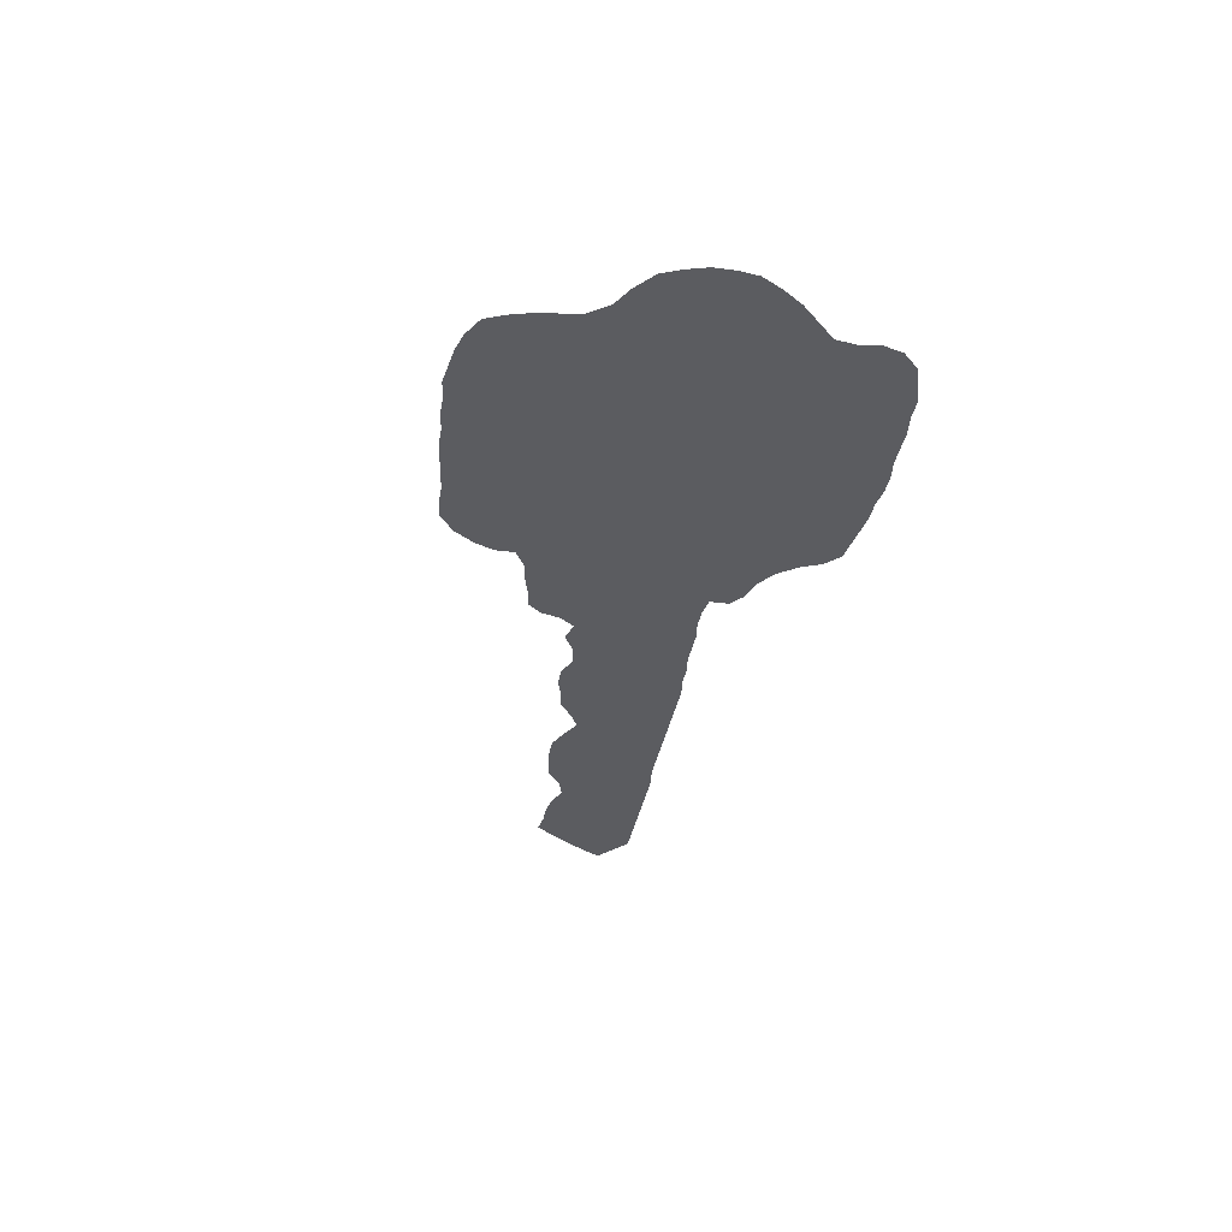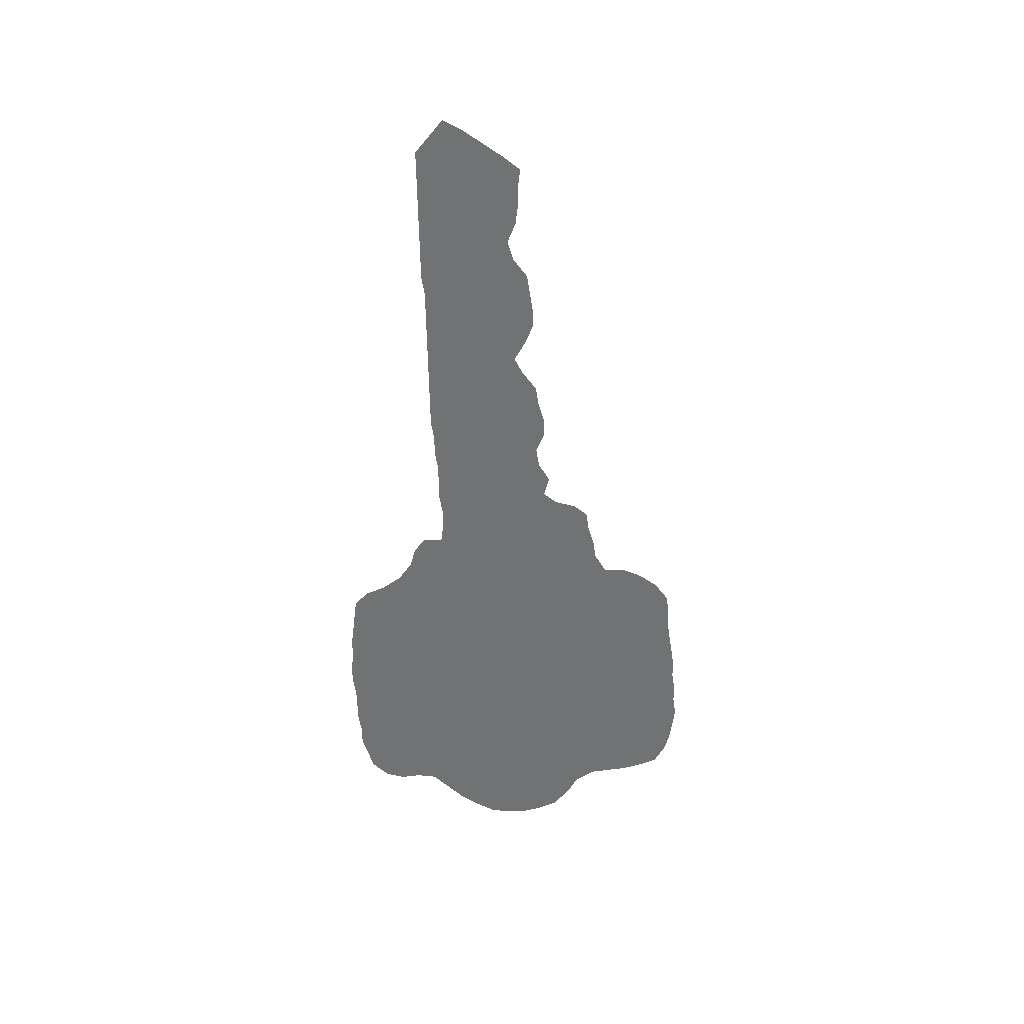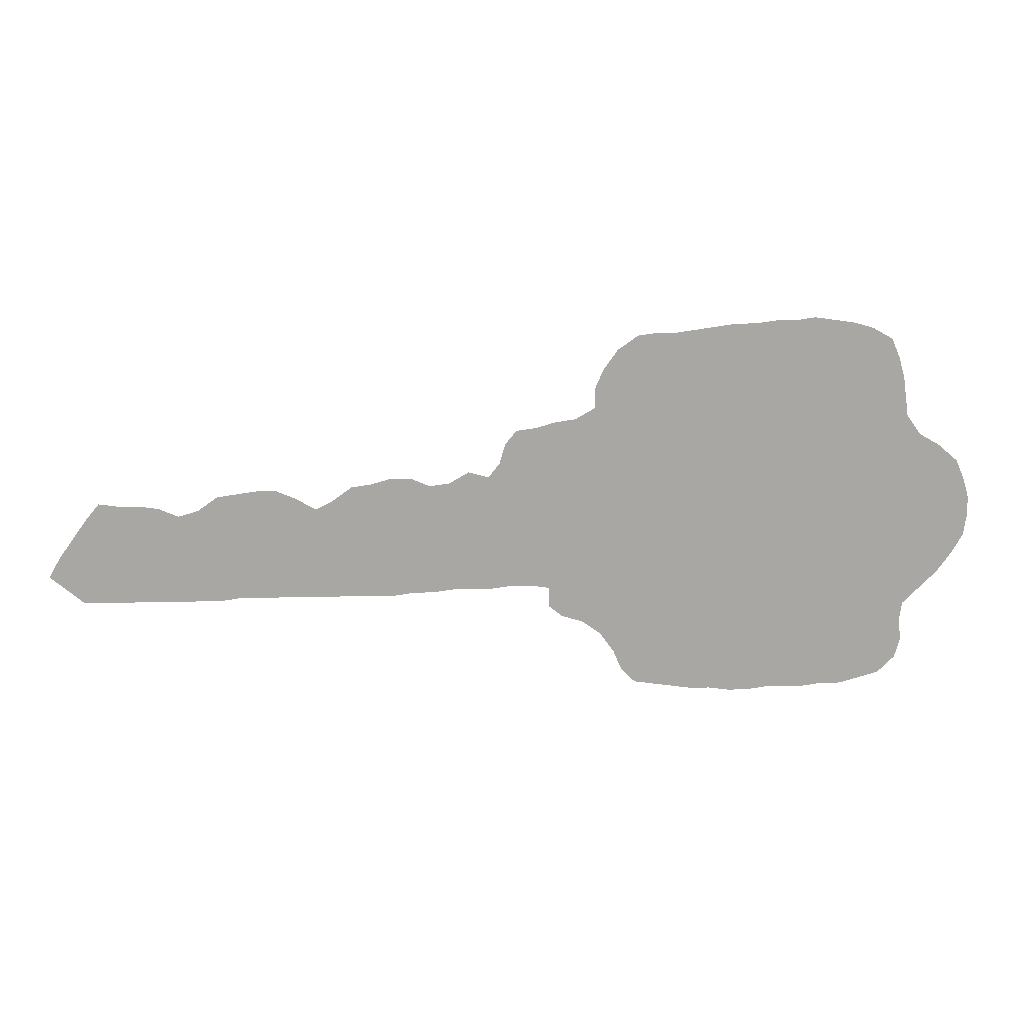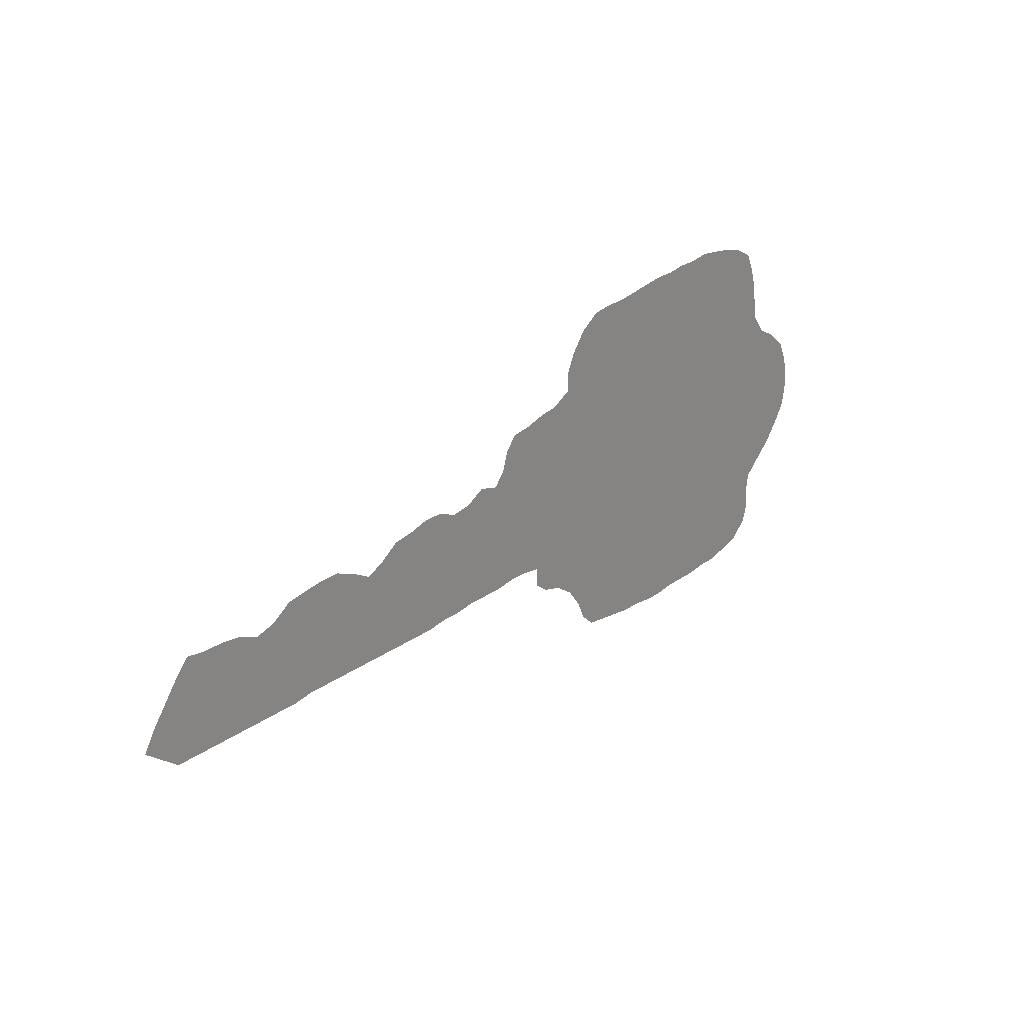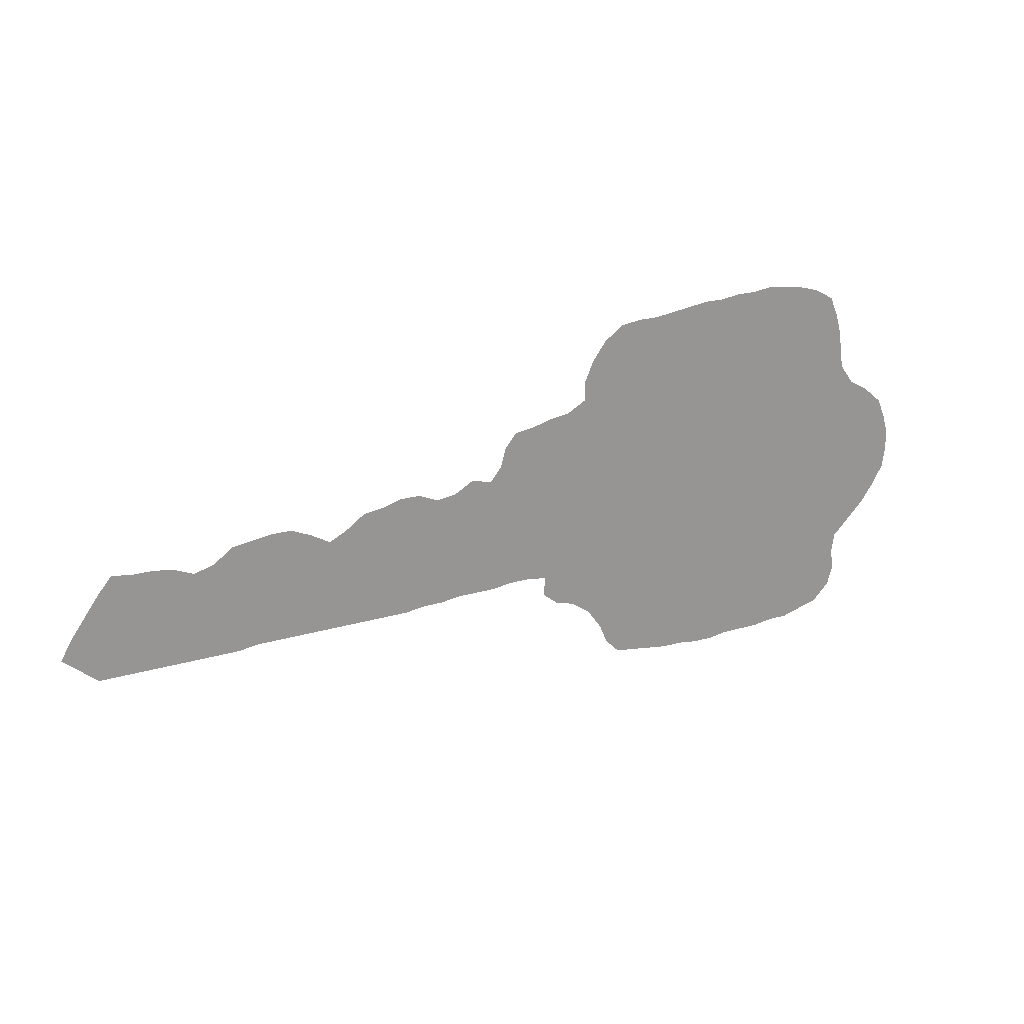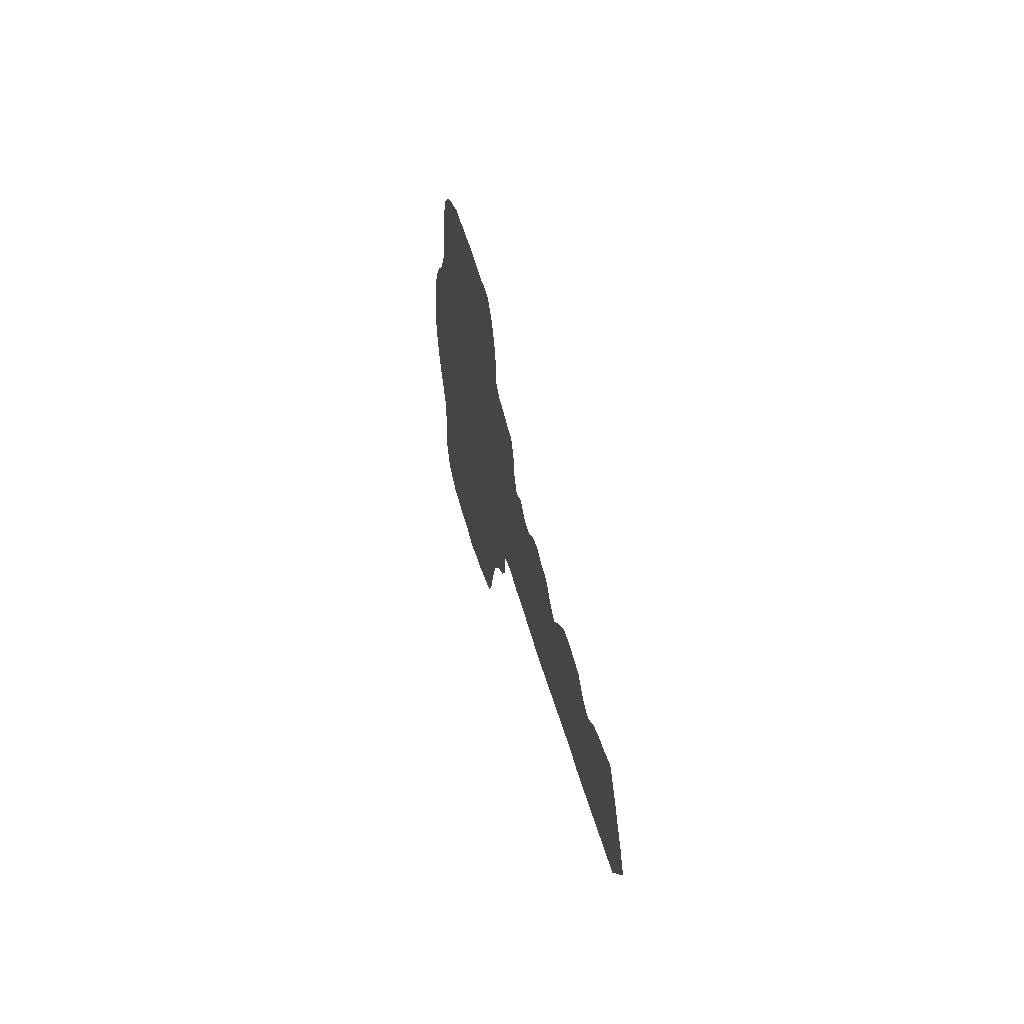
<metadata>
{"format":"obj","ext":"obj","renderer":"f3d","projection":"perspective","resolution":1024,"background":"white","views":[{"elev":-35.0,"azim":-100.0,"up":"+Z"},{"elev":-55.4,"azim":90.8,"up":"+Z"},{"elev":15.8,"azim":177.0,"up":"+Y"},{"elev":27.3,"azim":133.1,"up":"+Y"},{"elev":22.5,"azim":153.0,"up":"+Y"},{"elev":33.2,"azim":78.6,"up":"+Y"}]}
</metadata>
<code>
v 0 0.2192 0
v 0.006006 0.2402 0
v 0.01502 0.2613 0
v 0.03604 0.2793 0
v 0.05706 0.2913 0
v 0.07207 0.3123 0
v 0.07508 0.3333 0
v 0.07808 0.3543 0
v 0.08408 0.3754 0
v 0.09309 0.3964 0
v 0.1141 0.4084 0
v 0.1351 0.4144 0
v 0.1562 0.4174 0
v 0.1772 0.4204 0
v 0.1982 0.4174 0
v 0.2192 0.4174 0
v 0.2402 0.4144 0
v 0.2613 0.4144 0
v 0.2823 0.4114 0
v 0.3033 0.4084 0
v 0.3243 0.4054 0
v 0.3453 0.4054 0
v 0.3664 0.4024 0
v 0.3874 0.3874 0
v 0.4024 0.3664 0
v 0.4114 0.3453 0
v 0.4114 0.3243 0
v 0.4324 0.3123 0
v 0.4535 0.3093 0
v 0.4745 0.3033 0
v 0.4955 0.3003 0
v 0.5075 0.2853 0
v 0.5135 0.2643 0
v 0.5255 0.2492 0
v 0.5465 0.2553 0
v 0.5676 0.2432 0
v 0.5886 0.2402 0
v 0.6096 0.2492 0
v 0.6306 0.2492 0
v 0.6516 0.2432 0
v 0.6727 0.2402 0
v 0.6937 0.2252 0
v 0.7117 0.2162 0
v 0.7327 0.2282 0
v 0.7538 0.2372 0
v 0.7748 0.2372 0
v 0.7958 0.2342 0
v 0.8168 0.2312 0
v 0.8378 0.2162 0
v 0.8589 0.2102 0
v 0.8799 0.2192 0
v 0.9009 0.2222 0
v 0.9219 0.2222 0
v 0.9429 0.2252 0
v 0.958 0.2072 0
v 0.973 0.1862 0
v 0.988 0.1652 0
v 1 0.1441 0
v 0.982 0.1291 0
v 0.964 0.1141 0
v 0.9429 0.1141 0
v 0.9219 0.1141 0
v 0.9009 0.1141 0
v 0.8799 0.1141 0
v 0.8589 0.1141 0
v 0.8378 0.1141 0
v 0.8168 0.1141 0
v 0.7958 0.1171 0
v 0.7748 0.1171 0
v 0.7538 0.1171 0
v 0.7327 0.1171 0
v 0.7117 0.1171 0
v 0.6907 0.1171 0
v 0.6697 0.1171 0
v 0.6486 0.1171 0
v 0.6276 0.1171 0
v 0.6066 0.1201 0
v 0.5856 0.1201 0
v 0.5646 0.1231 0
v 0.5435 0.1231 0
v 0.5225 0.1231 0
v 0.5015 0.1261 0
v 0.4805 0.1261 0
v 0.4595 0.1231 0
v 0.4595 0.1021 0
v 0.4444 0.09009 0
v 0.4234 0.08408 0
v 0.4024 0.06907 0
v 0.3874 0.04805 0
v 0.3784 0.02703 0
v 0.3634 0.01201 0
v 0.3423 0.009009 0
v 0.3213 0.006006 0
v 0.3003 0.003003 0
v 0.2793 0.003003 0
v 0.2583 0 0
v 0.2372 0 0
v 0.2162 0.003003 0
v 0.1952 0.003003 0
v 0.1742 0.003003 0
v 0.1532 0.006006 0
v 0.1321 0.006006 0
v 0.1111 0.01201 0
v 0.09009 0.01802 0
v 0.07207 0.03604 0
v 0.06607 0.05706 0
v 0.06907 0.07808 0
v 0.06607 0.0991 0
v 0.04805 0.1171 0
v 0.03003 0.1351 0
v 0.01502 0.1562 0
v 0.003003 0.1772 0
v 0 0.1982 0
v 0 0.2192 0
f 6 27 17
f 1 113 2
f 2 113 4
f 9 11 10
f 8 12 9
f 9 12 11
f 6 15 7
f 5 108 6
f 13 15 14
f 7 15 13
f 7 13 8
f 8 13 12
f 2 4 3
f 57 59 58
f 27 95 88
f 6 17 16
f 6 16 15
f 102 107 103
f 44 69 46
f 98 108 99
f 6 108 98
f 6 98 27
f 27 98 95
f 101 108 107
f 101 107 102
f 34 80 36
f 37 78 77
f 34 36 35
f 44 46 45
f 40 77 76
f 40 76 75
f 42 75 74
f 40 75 42
f 40 42 41
f 103 107 106
f 5 109 108
f 5 110 109
f 5 111 110
f 4 113 111
f 4 111 5
f 111 113 112
f 44 70 69
f 99 108 100
f 100 108 101
f 59 61 60
f 56 61 57
f 57 61 59
f 27 84 28
f 34 84 83
f 33 84 34
f 36 80 79
f 37 79 78
f 36 79 37
f 34 83 82
f 46 69 47
f 37 39 38
f 37 77 39
f 39 77 40
f 43 74 73
f 42 74 43
f 43 73 72
f 43 72 71
f 43 70 44
f 43 71 70
f 51 63 52
f 53 55 54
f 89 94 93
f 88 95 89
f 89 95 94
f 50 66 65
f 49 67 66
f 49 66 50
f 50 65 64
f 51 64 63
f 50 64 51
f 56 62 61
f 55 62 56
f 53 62 55
f 30 32 31
f 30 33 32
f 17 27 19
f 19 27 20
f 20 27 21
f 34 81 80
f 34 82 81
f 47 69 68
f 47 68 49
f 49 68 67
f 47 49 48
f 89 93 92
f 29 33 30
f 28 84 29
f 29 84 33
f 17 19 18
f 22 24 23
f 22 25 24
f 22 27 25
f 21 27 22
f 90 92 91
f 89 92 90
f 25 27 26
f 84 86 85
f 84 87 86
f 27 88 87
f 27 87 84
f 95 98 96
f 96 98 97
f 103 106 104
f 104 106 105
f 52 62 53
f 52 63 62

</code>
